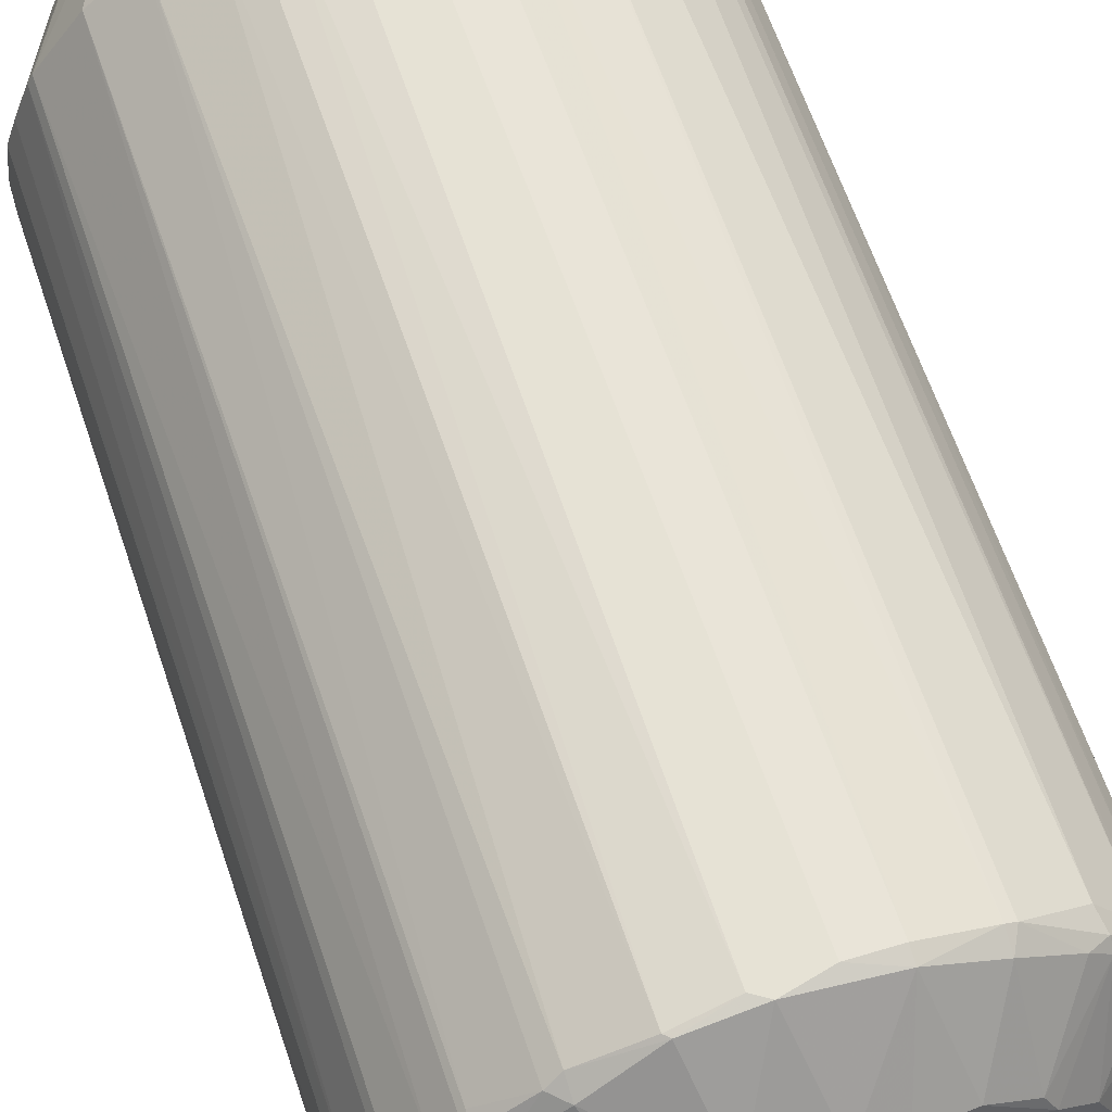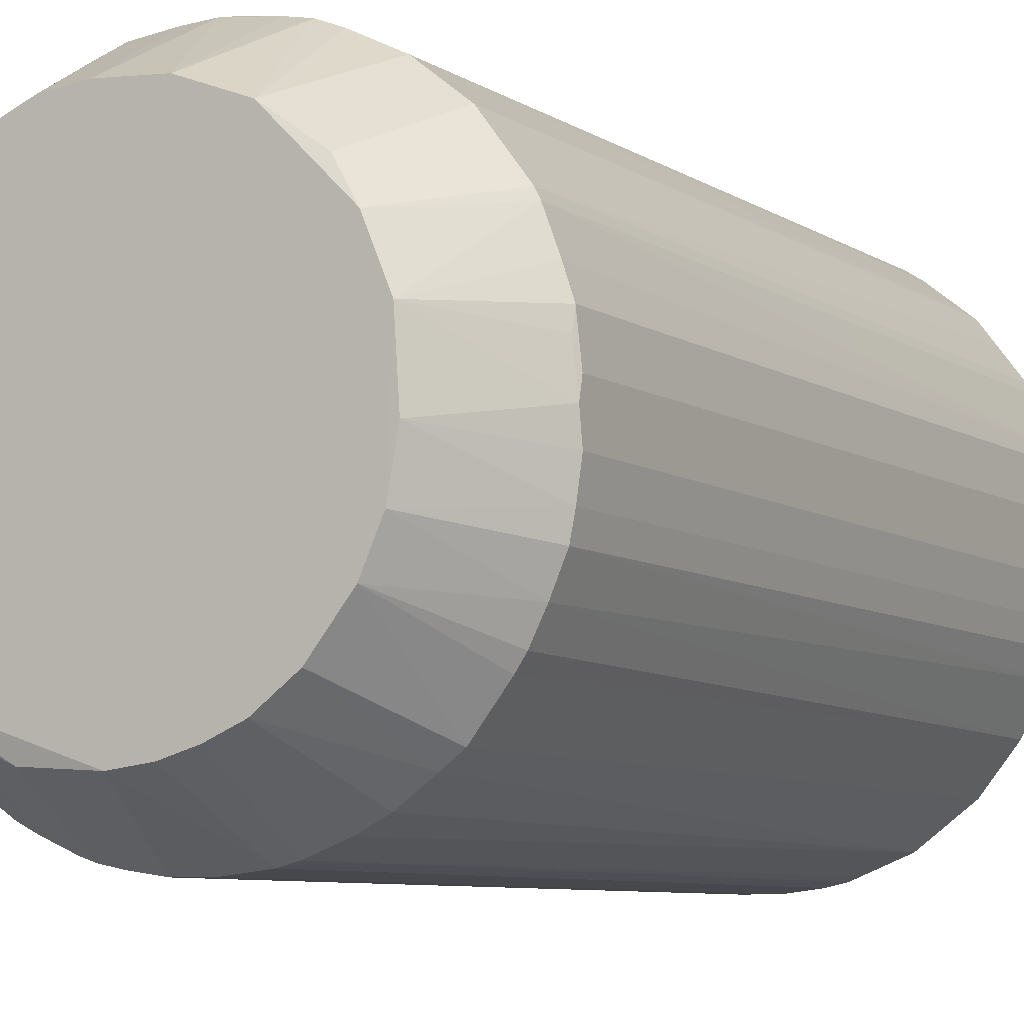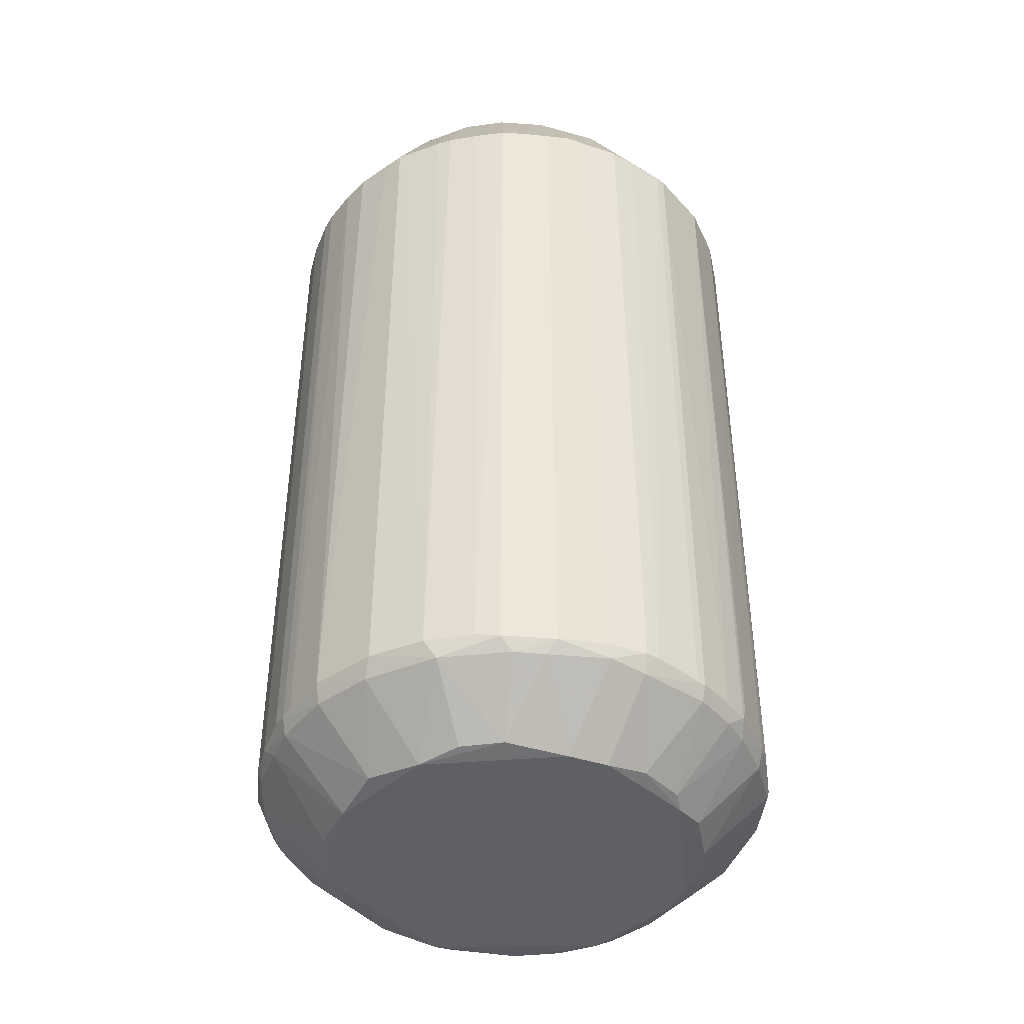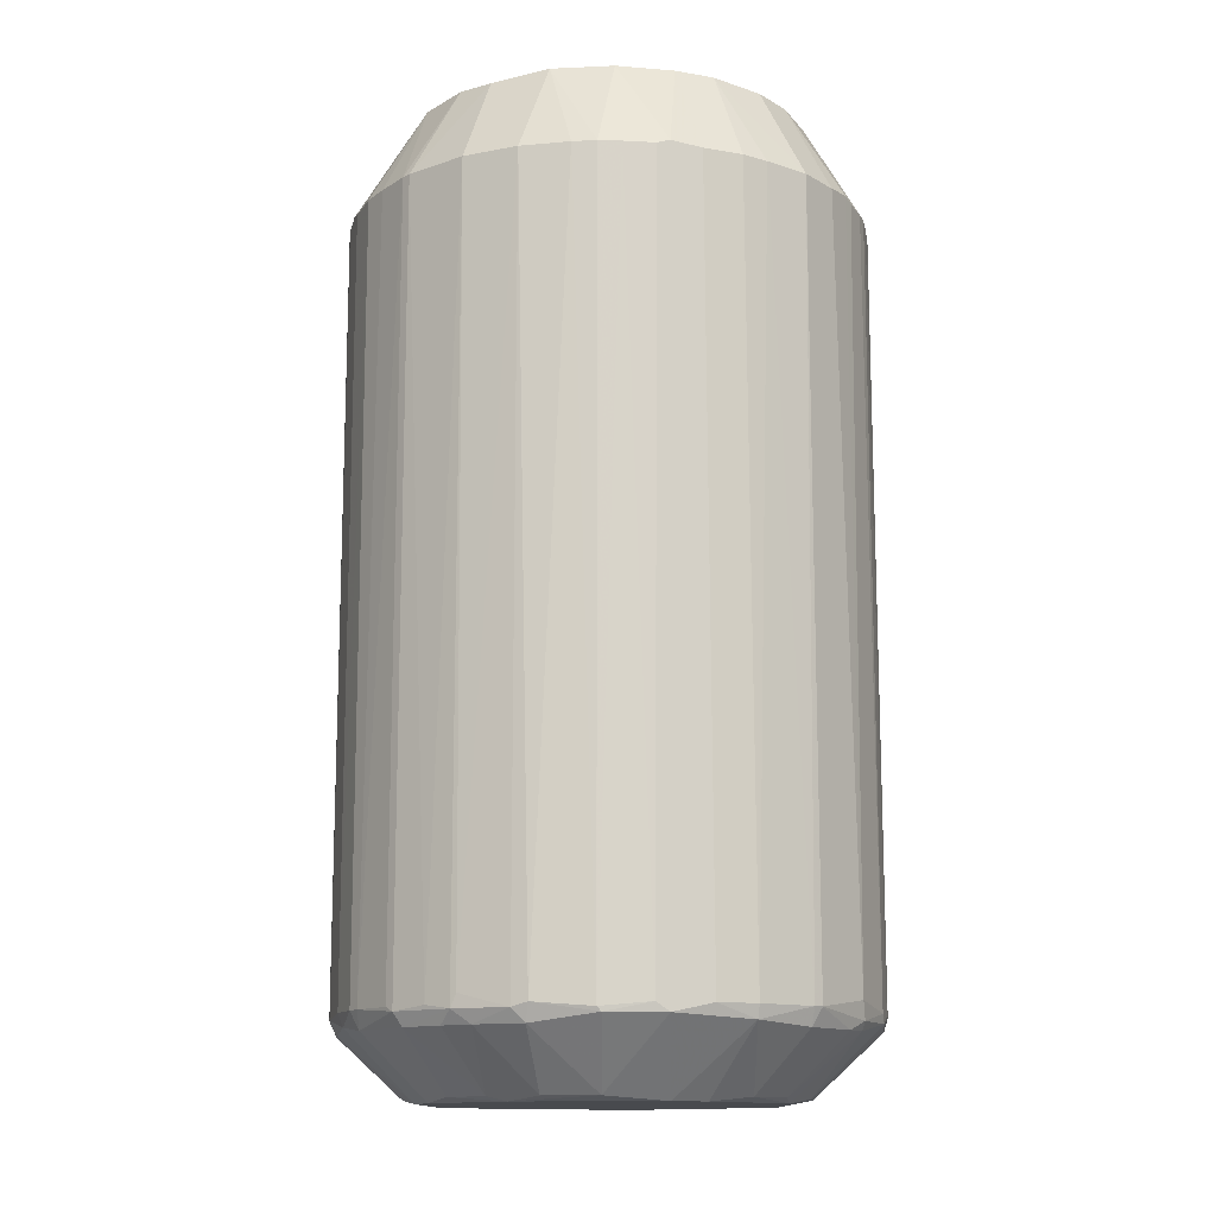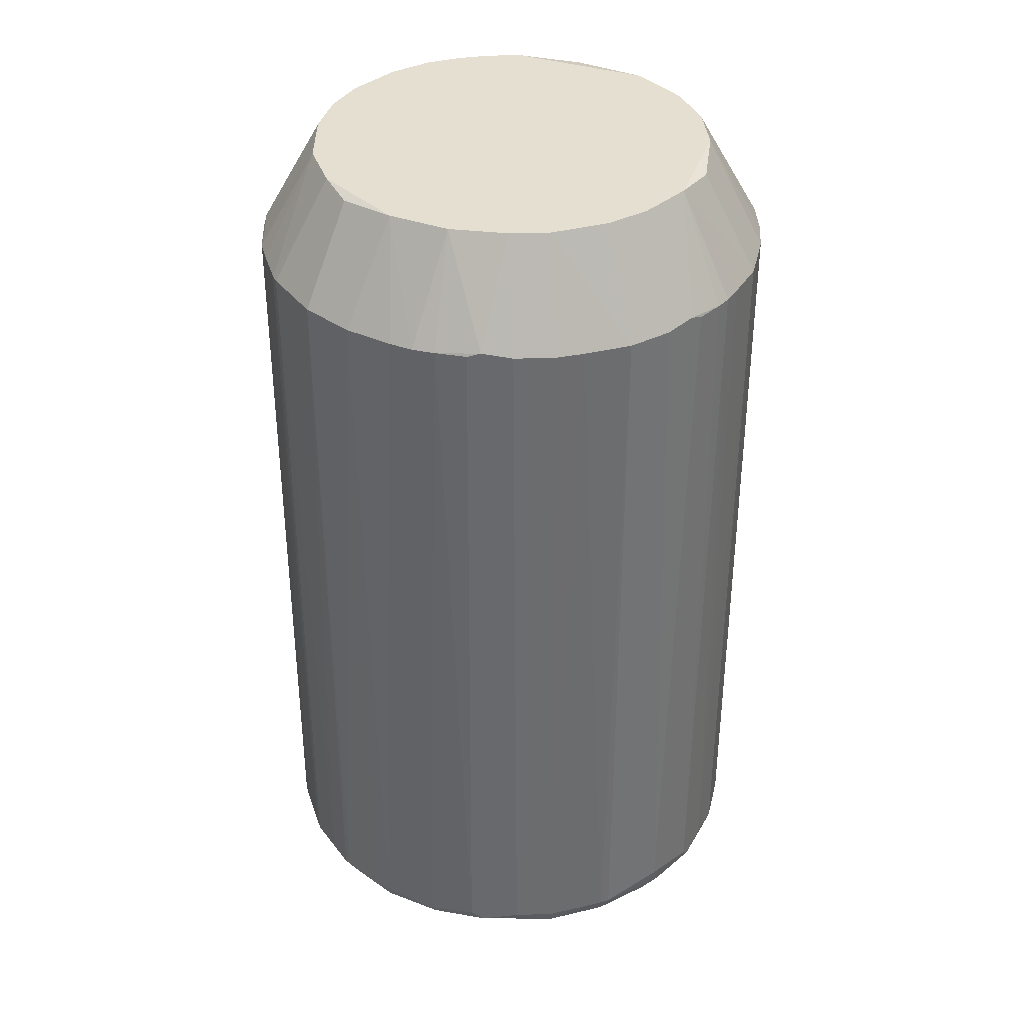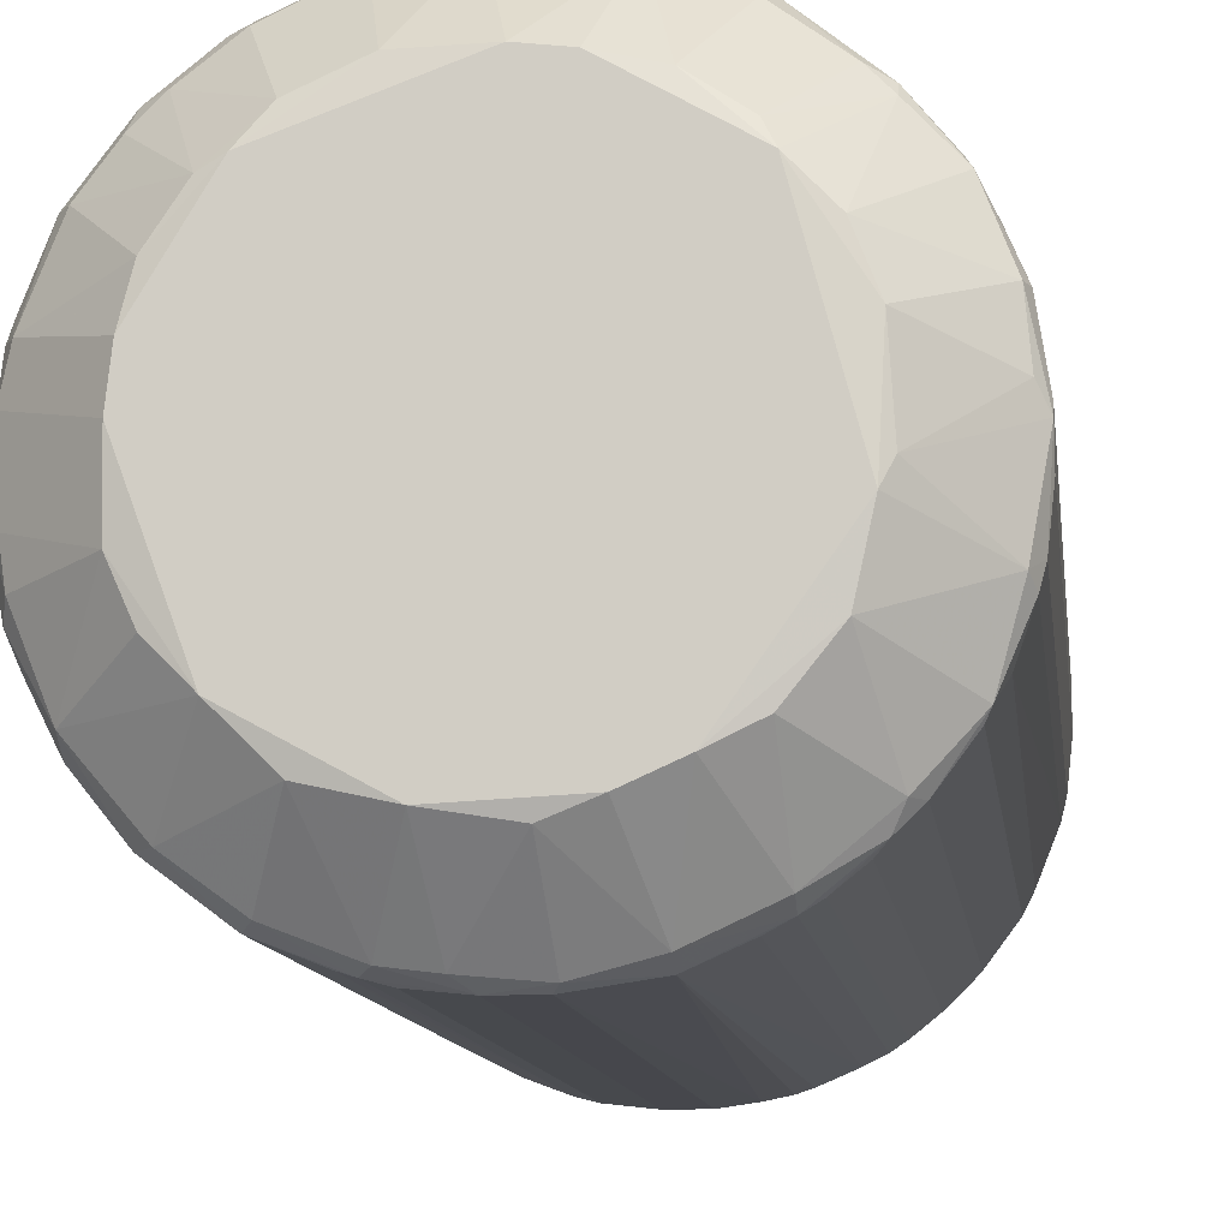
<metadata>
{"format":"obj","ext":"obj","renderer":"f3d","projection":"perspective","resolution":1024,"background":"white","views":[{"elev":63.9,"azim":161.2,"up":"+Y"},{"elev":-7.4,"azim":29.7,"up":"+Y"},{"elev":-43.0,"azim":75.2,"up":"+Z"},{"elev":-13.1,"azim":164.9,"up":"+Z"},{"elev":36.7,"azim":-175.9,"up":"+Z"},{"elev":-11.0,"azim":-173.0,"up":"+Y"}]}
</metadata>
<code>
o convex_0
v -0.03601 -0.0022 0.01077
v 0.03591 0.00025 0.1183
v 0.03529 0.005784 0.1183
v 0.03529 0.003946 0.00893
v 0.002087 -0.03601 0.01017
v -0.02617 -0.02494 0.1183
v -0.008346 0.03529 0.1177
v 0.01008 0.03468 0.009538
v 0.0187 -0.03109 0.1177
v -0.0274 0.008248 0.1312
v -0.02617 0.02484 0.009538
v 0.02607 0.02545 0.1177
v 0.03038 -0.02003 0.01077
v -0.03478 0.0107 0.1177
v -0.01818 -0.01941 0.000327
v 0.01931 -0.02064 0.1319
v -0.02494 -0.02617 0.009538
v -0.01019 -0.03478 0.1177
v 0.01439 0.02422 0.1319
v 0.01746 0.0187 -0.000307
v 0.03159 0.01808 0.01017
v -0.03478 -0.01019 0.1177
v 0.0187 -0.01757 -0.000307
v -0.008959 0.03529 0.01077
v -0.0231 0.02791 0.1177
v -0.01757 -0.02187 0.1319
v -0.01879 0.01746 -0.000307
v 0.03468 -0.01081 0.1177
v 0.0107 0.03468 0.1177
v 0.01808 -0.0317 0.01077
v 0.007628 -0.0354 0.1177
v 0.01992 0.03037 0.01017
v -0.03478 0.0107 0.01077
v -0.03171 -0.01757 0.009551
v -0.01634 -0.03232 0.01077
v -0.007114 0.0273 0.1319
v 0.0273 0.007016 0.1319
v 0.02545 -0.02617 0.1177
v 0.03468 -0.01081 0.01017
v -0.03109 0.0187 0.1177
v -0.01818 0.0316 0.01077
v 0.03221 0.01685 0.1177
v 0.000869 -0.02802 0.1319
v 0.002094 0.03591 0.009538
v -0.02494 -0.005277 -0.000307
v -0.0188 -0.03109 0.1177
v -0.03601 0.002707 0.1177
v 0.005171 -0.02494 -0.000307
v 0.03529 0.00886 0.01078
v -0.000968 0.02545 -0.000307
v 0.02545 0.000862 -0.000307
v -0.0108 -0.03478 0.01077
v -0.02679 -0.008346 0.1319
v -0.002813 -0.03601 0.1177
v -0.03109 -0.01879 0.1177
v 0.001475 0.03591 0.1183
v -0.01818 0.0316 0.1177
v 0.03591 -0.003432 0.01017
v 0.01992 0.03037 0.1177
v -0.01941 0.02054 0.1319
v 0.02607 0.02545 0.01017
v 0.02545 -0.02617 0.01077
v 0.03099 -0.01879 0.1177
v -0.03109 0.0187 0.009538
v 0.02669 -0.008966 0.1319
v -0.03478 -0.01019 0.01017
v 0.01009 -0.03478 0.01017
v -0.02555 0.02607 0.012
v -0.02555 0.007016 0.000327
v -0.007734 -0.02433 -0.000307
v 0.03529 0.008248 0.1177
v 0.01501 -0.03293 0.1177
v -0.03601 0.001482 0.009538
v 0.02115 0.01931 0.1312
v 0.01808 0.0316 0.01077
v -0.0274 -0.02371 0.01016
v -0.0354 -0.007734 0.1177
v 0.006396 0.0273 0.1319
v -0.002813 -0.03601 0.01017
v -0.01204 0.02361 0.000327
v -0.008346 -0.0274 0.1312
v -0.0188 -0.03109 0.01017
v 0.01009 -0.02617 0.1319
v -0.003425 0.03591 0.01077
v -0.0274 0.02361 0.1177
v 0.02361 0.01194 0.000327
v 0.03591 0.003327 0.01077
v 0.02545 -0.007734 0.000327
v 0.007628 0.02545 0.000327
v 0.03591 -0.003432 0.1177
v 0.01684 -0.03109 0.008335
v 0.003939 0.03591 0.01077
v -0.02371 -0.0274 0.1177
v 0.03038 -0.01818 0.008322
v -0.02802 -0.000975 0.1319
v -0.008959 0.03467 0.008917
v -0.03047 0.01992 0.01077
v -0.02371 -0.01511 0.1319
v 0.002087 -0.03601 0.1177
v -0.03601 -0.0022 0.1177
v 0.03345 -0.01388 0.01077
v -0.03294 -0.01511 0.012
v -0.002813 0.03591 0.1177
v 0.0107 0.03468 0.01017
v 0.01808 0.03037 0.008335
v -0.01696 0.03099 0.008335
v 0.03159 0.01808 0.1177
v -0.02433 0.01439 0.1319
v -0.01634 -0.03232 0.1177
v 0.01377 0.03345 0.1177
v -0.0108 -0.03354 0.008335
v 0.03037 0.01808 0.008322
v -0.02065 -0.02986 0.01077
v 0.007628 0.03529 0.1177
v 0.02791 -0.002207 0.1318
v 0.02852 0.02238 0.01077
v 0.0236 -0.02617 0.008335
v -0.03293 0.01501 0.01077
v 0.003932 -0.03478 0.008335
v -0.0231 -0.01327 0.000327
v -0.03417 -0.008959 0.008322
v 0.01316 -0.0231 0.000327
v -0.03416 0.0107 0.00893
v 0.02422 -0.01449 0.1319
v 0.007628 -0.0354 0.01077
v -0.0188 -0.02986 0.008335
v -0.0354 -0.007734 0.01077
v 0.03406 -0.008966 0.008322
v 0.03406 0.00886 0.008322
v -0.03233 -0.01634 0.1177
v -0.002813 -0.02617 0.000327
v 0.02422 0.01439 0.1319
v -0.01204 0.03406 0.1177
v -0.01696 0.03221 0.01077
v 0.01009 -0.03478 0.1177
v 0.03529 -0.007734 0.1177
v 0.03468 0.0107 0.01078
v -0.01449 0.02422 0.1319
v -0.03109 -0.01879 0.01016
v 0.03591 0.002707 0.1177
v -0.03601 0.002707 0.01017
v -0.0274 -0.02371 0.1177
v 0.02545 0.02607 0.012
v 0.03283 -0.01511 0.1177
v 0.00886 -0.03416 0.008335
v -0.0231 0.01316 0.000327
v 0.02976 -0.02064 0.1177
v -0.02617 -0.02371 0.008322
v -0.007114 -0.0354 0.1177
v 0.01193 -0.03416 0.01077
v -0.001588 0.02791 0.1319
v 0.01439 -0.02433 0.1319
v 0.00332 0.03591 0.1177
v 0.02668 0.02299 0.008322
v -0.01511 -0.02433 0.1312
v -0.02372 0.02607 0.008335
v -0.01327 -0.02187 -0.000307
v -0.02617 -0.00282 0.000327
v -0.003432 -0.0354 0.008917
v -0.02065 -0.02986 0.1177
v 0.01439 0.02238 0.000327
v -0.01204 -0.03416 0.1177
v 0.03406 0.01193 0.1177
v -0.02986 0.02053 0.1177
v 0.02483 0.006403 -0.000307
v -0.03232 0.01623 0.1177
v 0.03221 0.01685 0.01078
v -0.0354 0.007016 0.1177
v 0.03529 -0.007734 0.01077
v -0.02371 -0.0274 0.01077
v 0.03468 -0.004657 0.008322
v 0.023 -0.01327 0.000327
v -0.005882 0.02484 -0.000307
v -0.02617 0.02361 0.008335
v -0.01756 0.01992 0.000327
v 0.023 -0.02802 0.1177
v 0.01992 0.01746 0.000327
v -0.03478 0.003946 0.008322
v -0.02617 0.02484 0.1183
v 0.005784 -0.0274 0.1319
v 0.02361 0.02607 0.008335
f 177 161 181
f 16 19 26
f 20 23 27
f 26 19 36
f 2 3 37
f 19 16 37
f 16 26 43
f 27 23 45
f 45 23 48
f 20 27 50
f 23 20 51
f 26 36 53
f 41 25 57
f 53 36 60
f 57 25 60
f 13 38 62
f 37 16 65
f 25 41 68
f 41 11 68
f 27 45 69
f 45 48 70
f 3 2 71
f 37 3 71
f 30 9 72
f 1 47 73
f 12 59 74
f 59 19 74
f 59 32 75
f 17 6 76
f 22 53 77
f 66 22 77
f 19 29 78
f 36 19 78
f 5 54 79
f 43 26 81
f 54 43 81
f 35 46 82
f 52 35 82
f 16 43 83
f 24 7 84
f 56 44 84
f 4 49 87
f 2 58 87
f 58 4 87
f 49 71 87
f 23 51 88
f 44 8 89
f 20 50 89
f 50 44 89
f 58 2 90
f 30 67 91
f 8 44 92
f 44 56 92
f 6 17 93
f 26 6 93
f 13 62 94
f 10 47 95
f 53 60 95
f 77 53 95
f 44 50 96
f 24 84 96
f 84 44 96
f 11 64 97
f 64 40 97
f 68 11 97
f 85 68 97
f 6 26 98
f 26 53 98
f 55 6 98
f 5 31 99
f 31 43 99
f 54 5 99
f 43 54 99
f 47 1 100
f 1 77 100
f 95 47 100
f 77 95 100
f 39 28 101
f 13 94 101
f 94 39 101
f 22 66 102
f 66 34 102
f 7 36 103
f 84 7 103
f 56 84 103
f 75 8 104
f 8 92 104
f 8 75 105
f 75 32 105
f 89 8 105
f 96 80 106
f 42 21 107
f 12 74 107
f 14 10 108
f 10 95 108
f 95 60 108
f 46 35 109
f 35 52 109
f 29 19 110
f 19 59 110
f 59 75 110
f 75 104 110
f 104 29 110
f 52 82 111
f 61 21 112
f 17 82 113
f 82 46 113
f 78 29 114
f 56 78 114
f 29 104 114
f 104 92 114
f 2 37 115
f 37 65 115
f 90 2 115
f 61 12 116
f 21 61 116
f 12 107 116
f 107 21 116
f 62 30 117
f 30 91 117
f 94 62 117
f 23 94 117
f 33 14 118
f 40 64 118
f 64 33 118
f 34 66 121
f 120 34 121
f 45 120 121
f 48 23 122
f 23 117 122
f 117 91 122
f 33 64 123
f 16 38 124
f 65 16 124
f 31 5 125
f 5 67 125
f 67 31 125
f 82 17 126
f 111 82 126
f 1 73 127
f 77 1 127
f 66 77 127
f 121 66 127
f 73 121 127
f 58 39 128
f 39 94 128
f 94 88 128
f 49 4 129
f 112 21 129
f 86 112 129
f 53 22 130
f 98 53 130
f 55 98 130
f 22 102 130
f 70 48 131
f 111 70 131
f 48 119 131
f 19 37 132
f 37 42 132
f 74 19 132
f 42 107 132
f 107 74 132
f 7 24 133
f 36 7 133
f 57 36 133
f 57 133 134
f 41 57 134
f 24 96 134
f 106 41 134
f 96 106 134
f 133 24 134
f 31 67 135
f 72 83 135
f 28 39 136
f 65 28 136
f 58 90 136
f 115 65 136
f 90 115 136
f 71 49 137
f 49 129 137
f 129 21 137
f 36 57 138
f 60 36 138
f 57 60 138
f 34 76 139
f 76 55 139
f 102 34 139
f 55 130 139
f 130 102 139
f 71 2 140
f 2 87 140
f 87 71 140
f 73 47 141
f 33 123 141
f 123 73 141
f 6 55 142
f 76 6 142
f 55 76 142
f 59 12 143
f 32 59 143
f 12 61 143
f 61 32 143
f 63 13 144
f 28 65 144
f 101 28 144
f 13 101 144
f 124 63 144
f 65 124 144
f 67 5 145
f 91 67 145
f 5 119 145
f 119 48 145
f 48 122 145
f 122 91 145
f 27 69 146
f 123 64 146
f 69 123 146
f 38 13 147
f 13 63 147
f 124 38 147
f 63 124 147
f 17 76 148
f 76 34 148
f 120 15 148
f 34 120 148
f 15 126 148
f 126 17 148
f 18 52 149
f 79 54 149
f 52 79 149
f 81 18 149
f 54 81 149
f 67 30 150
f 30 72 150
f 135 67 150
f 72 135 150
f 36 78 151
f 78 56 151
f 103 36 151
f 56 103 151
f 72 9 152
f 16 83 152
f 83 72 152
f 92 56 153
f 56 114 153
f 114 92 153
f 61 112 154
f 81 26 155
f 26 93 155
f 46 109 155
f 109 81 155
f 11 41 156
f 41 106 156
f 45 70 157
f 70 111 157
f 15 120 157
f 120 45 157
f 126 15 157
f 111 126 157
f 69 45 158
f 121 73 158
f 45 121 158
f 5 79 159
f 79 52 159
f 52 111 159
f 119 5 159
f 111 131 159
f 131 119 159
f 113 46 160
f 93 113 160
f 155 93 160
f 46 155 160
f 20 89 161
f 89 105 161
f 52 18 162
f 18 81 162
f 109 52 162
f 81 109 162
f 42 37 163
f 37 71 163
f 137 42 163
f 71 137 163
f 97 40 164
f 85 97 164
f 40 108 164
f 4 51 165
f 51 20 165
f 20 86 165
f 129 4 165
f 86 129 165
f 14 108 166
f 108 40 166
f 118 14 166
f 40 118 166
f 21 42 167
f 137 21 167
f 42 137 167
f 10 14 168
f 14 33 168
f 47 10 168
f 33 141 168
f 141 47 168
f 39 58 169
f 136 39 169
f 58 136 169
f 93 17 170
f 17 113 170
f 113 93 170
f 51 4 171
f 4 58 171
f 88 51 171
f 58 128 171
f 128 88 171
f 23 88 172
f 94 23 172
f 88 94 172
f 50 27 173
f 27 80 173
f 96 50 173
f 80 96 173
f 64 11 174
f 27 146 174
f 146 64 174
f 11 156 174
f 174 156 175
f 80 27 175
f 106 80 175
f 156 106 175
f 27 174 175
f 9 30 176
f 38 16 176
f 30 62 176
f 62 38 176
f 152 9 176
f 16 152 176
f 86 20 177
f 112 86 177
f 154 112 177
f 20 161 177
f 123 69 178
f 73 123 178
f 69 158 178
f 158 73 178
f 60 25 179
f 25 68 179
f 68 85 179
f 108 60 179
f 85 164 179
f 164 108 179
f 43 31 180
f 83 43 180
f 31 135 180
f 135 83 180
f 32 61 181
f 105 32 181
f 61 154 181
f 161 105 181
f 154 177 181

</code>
